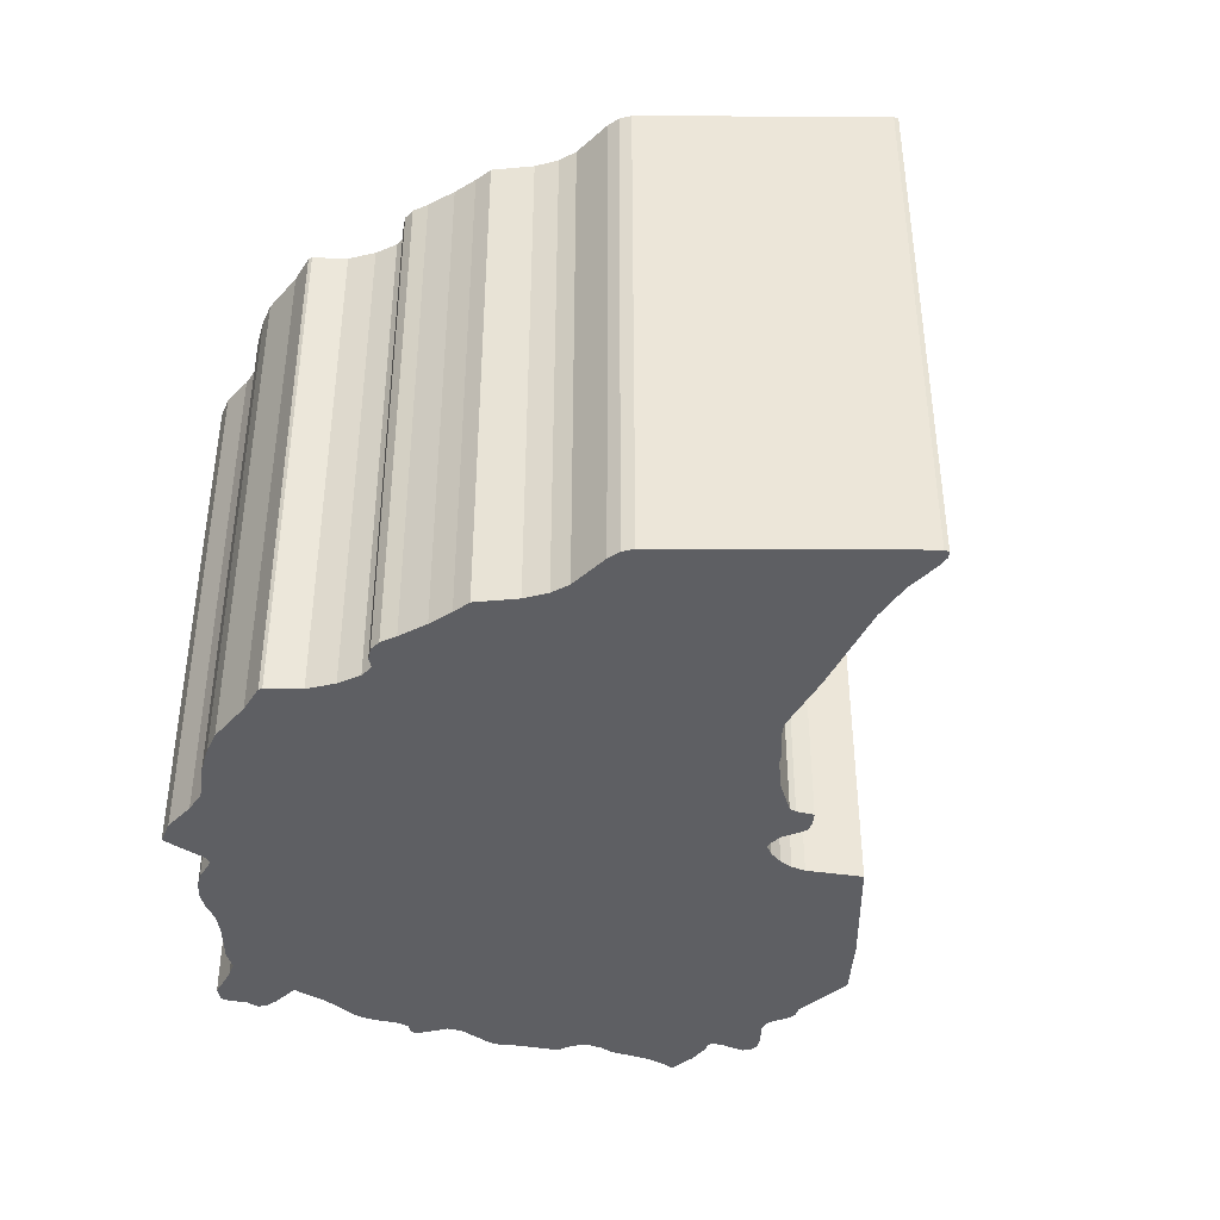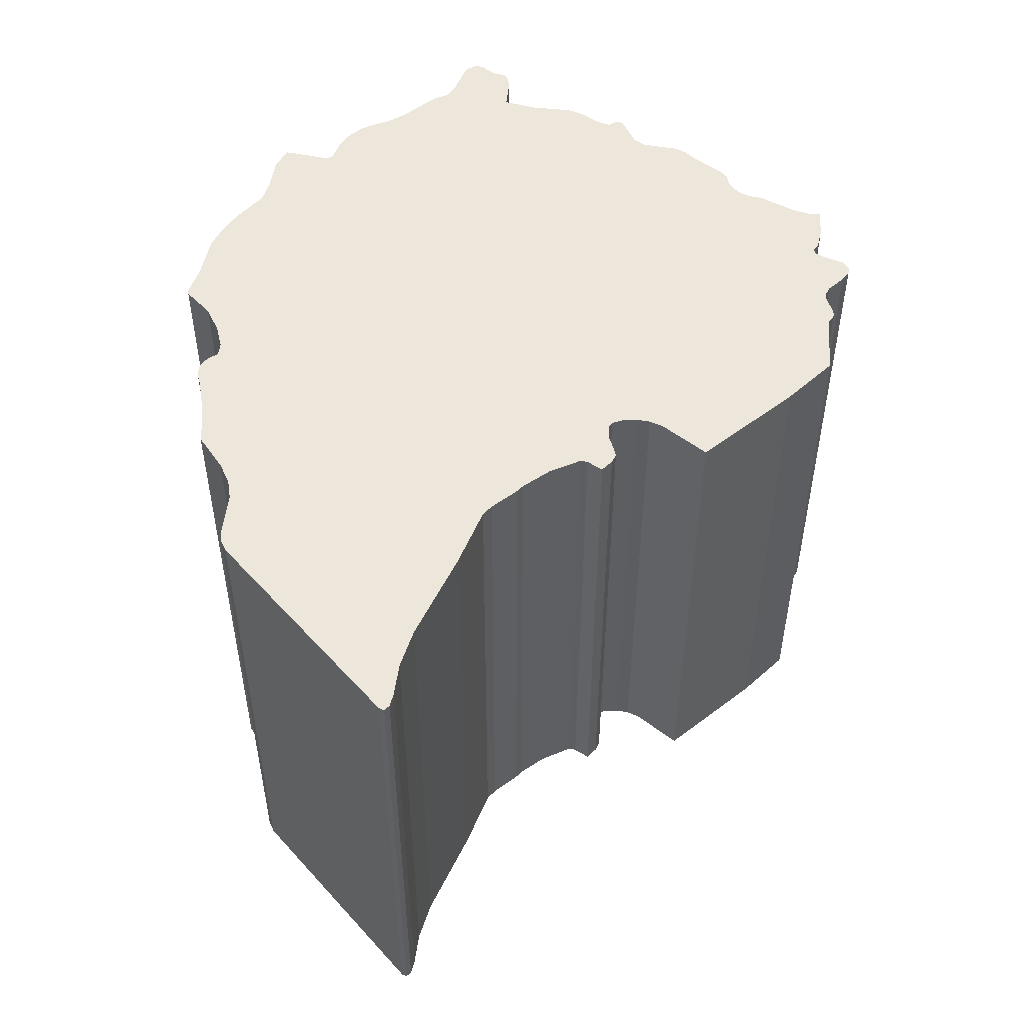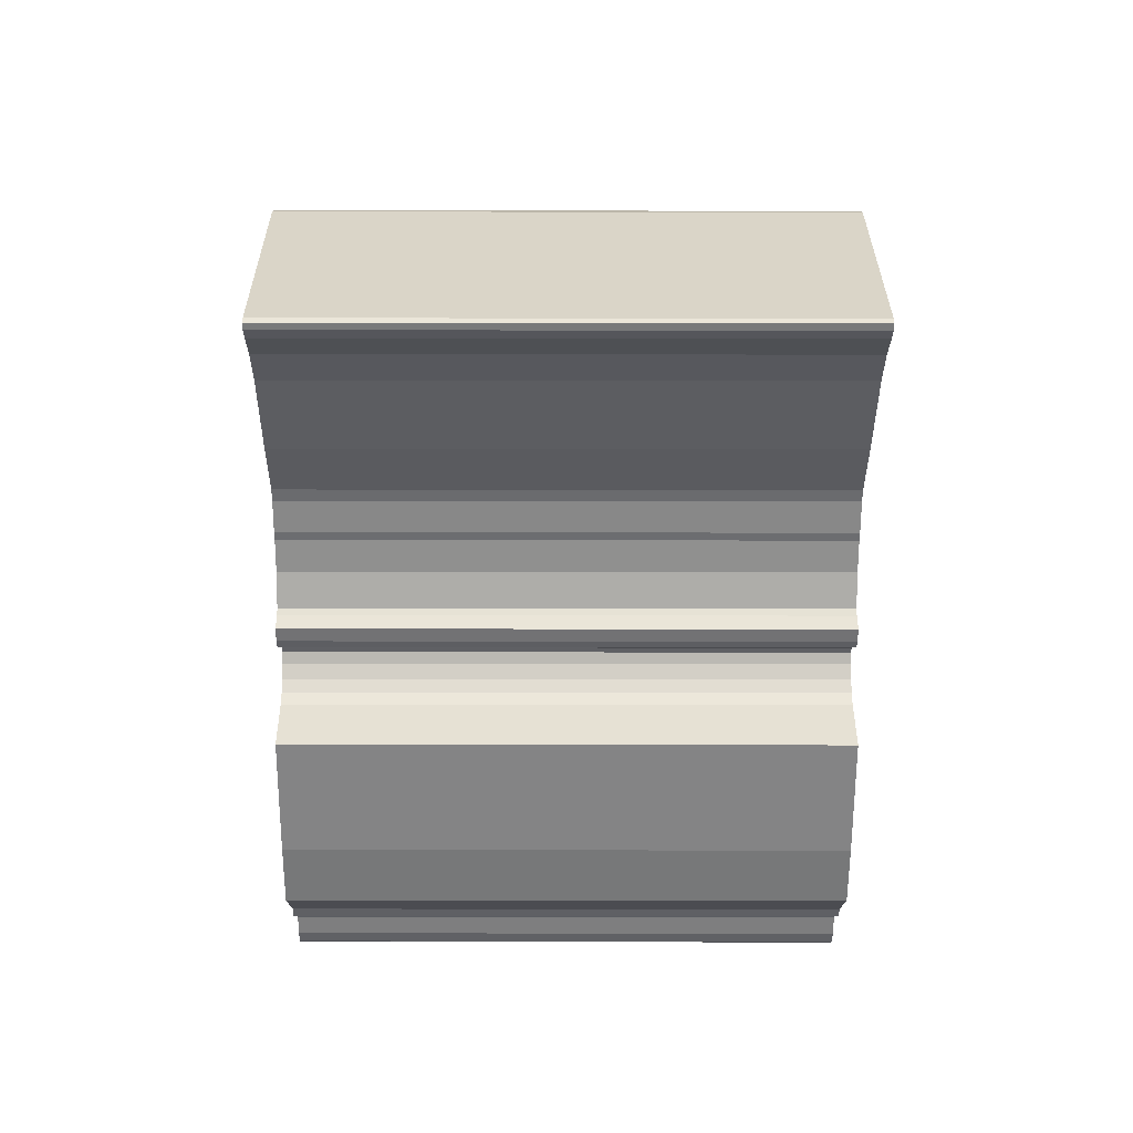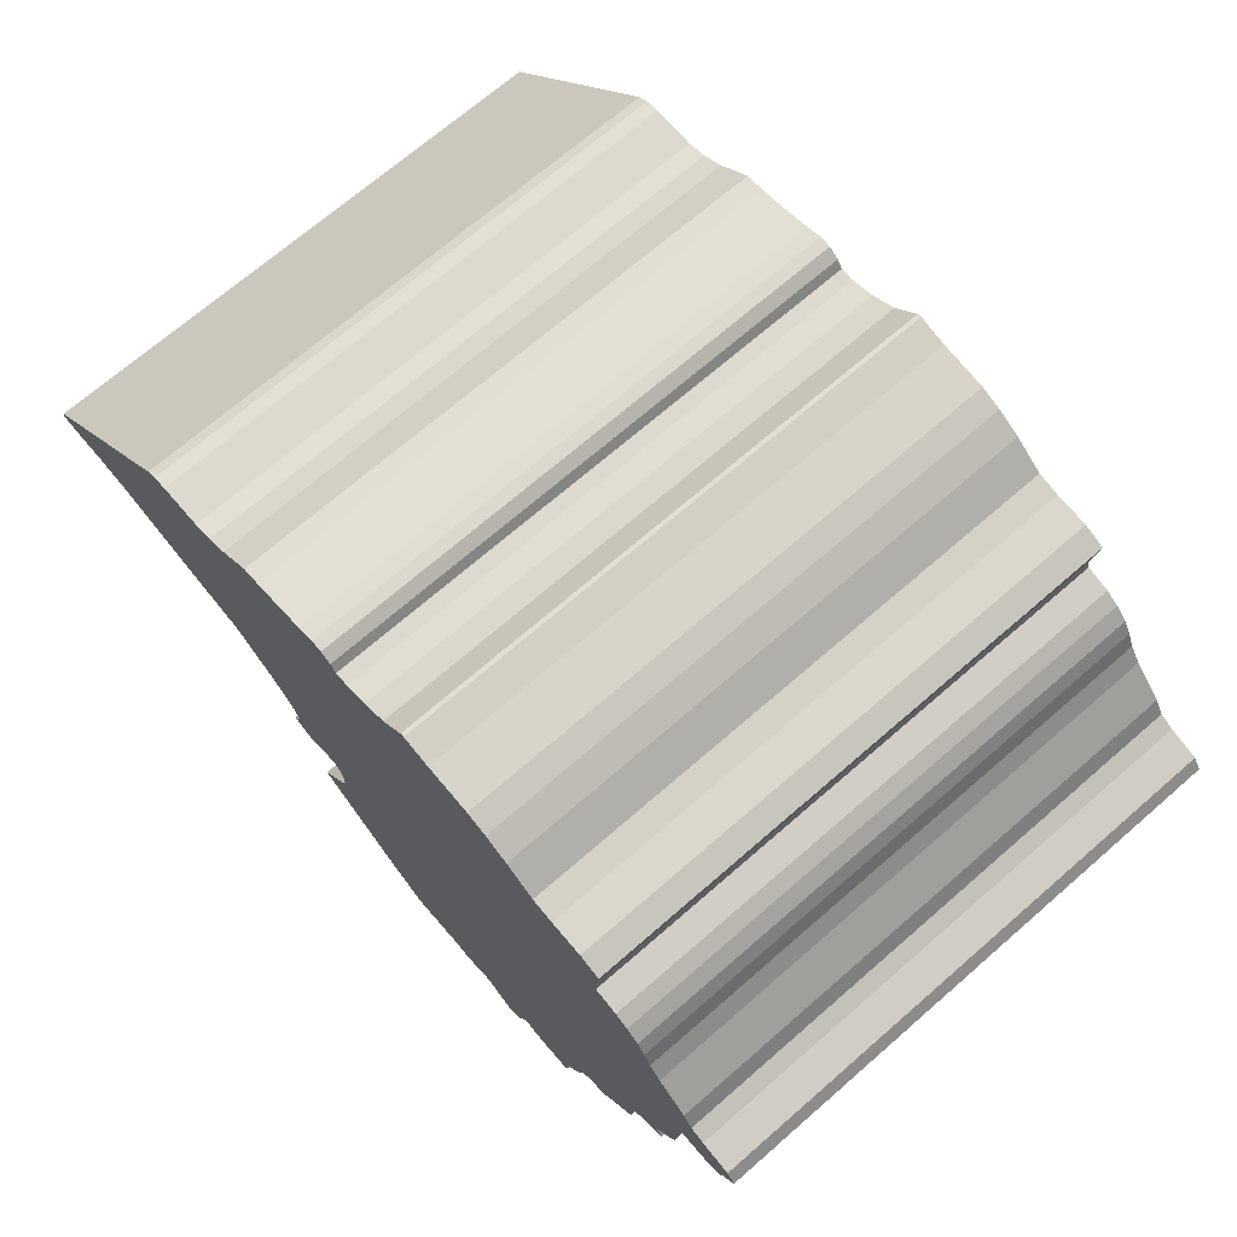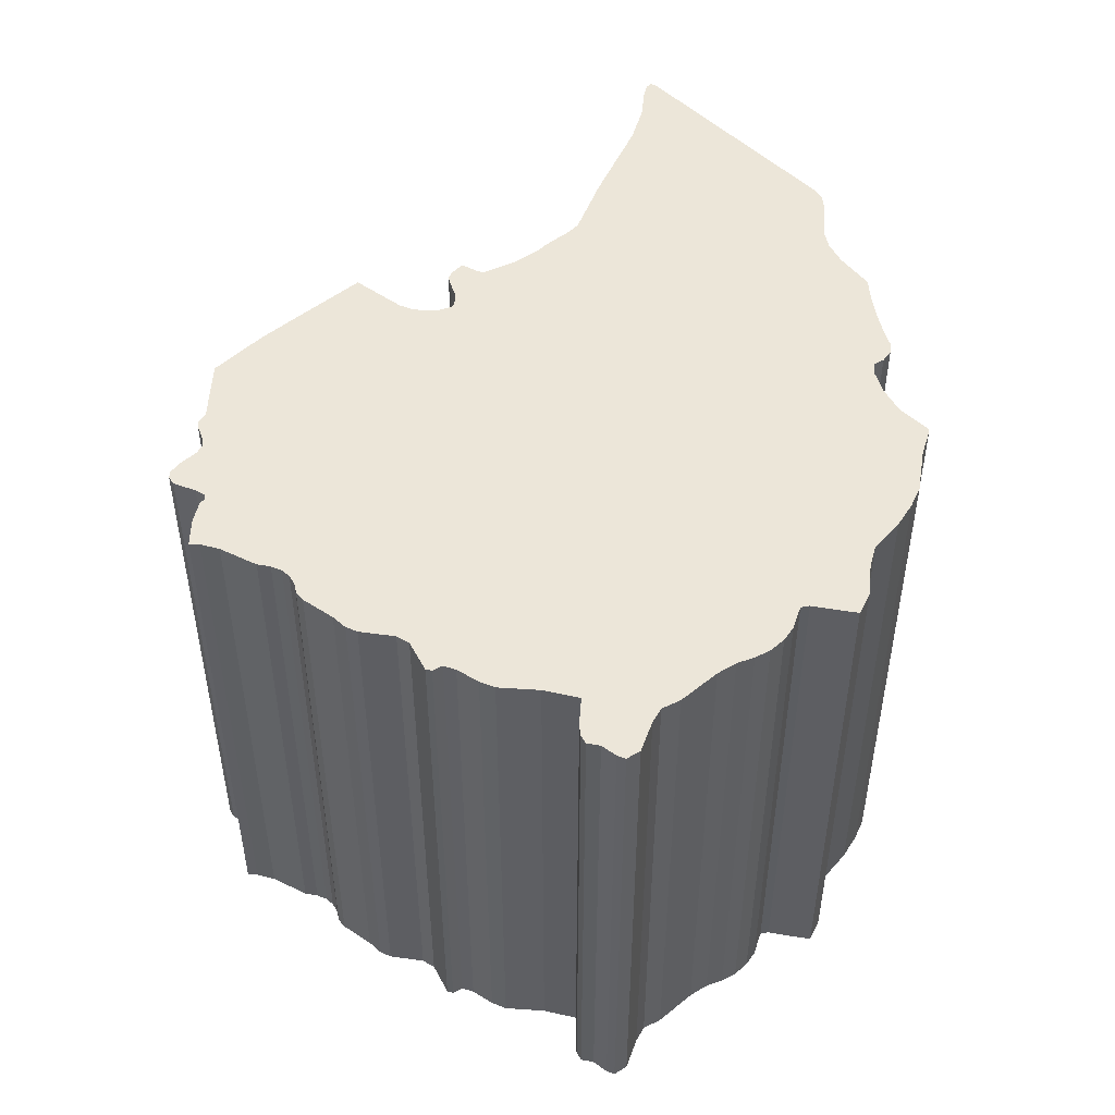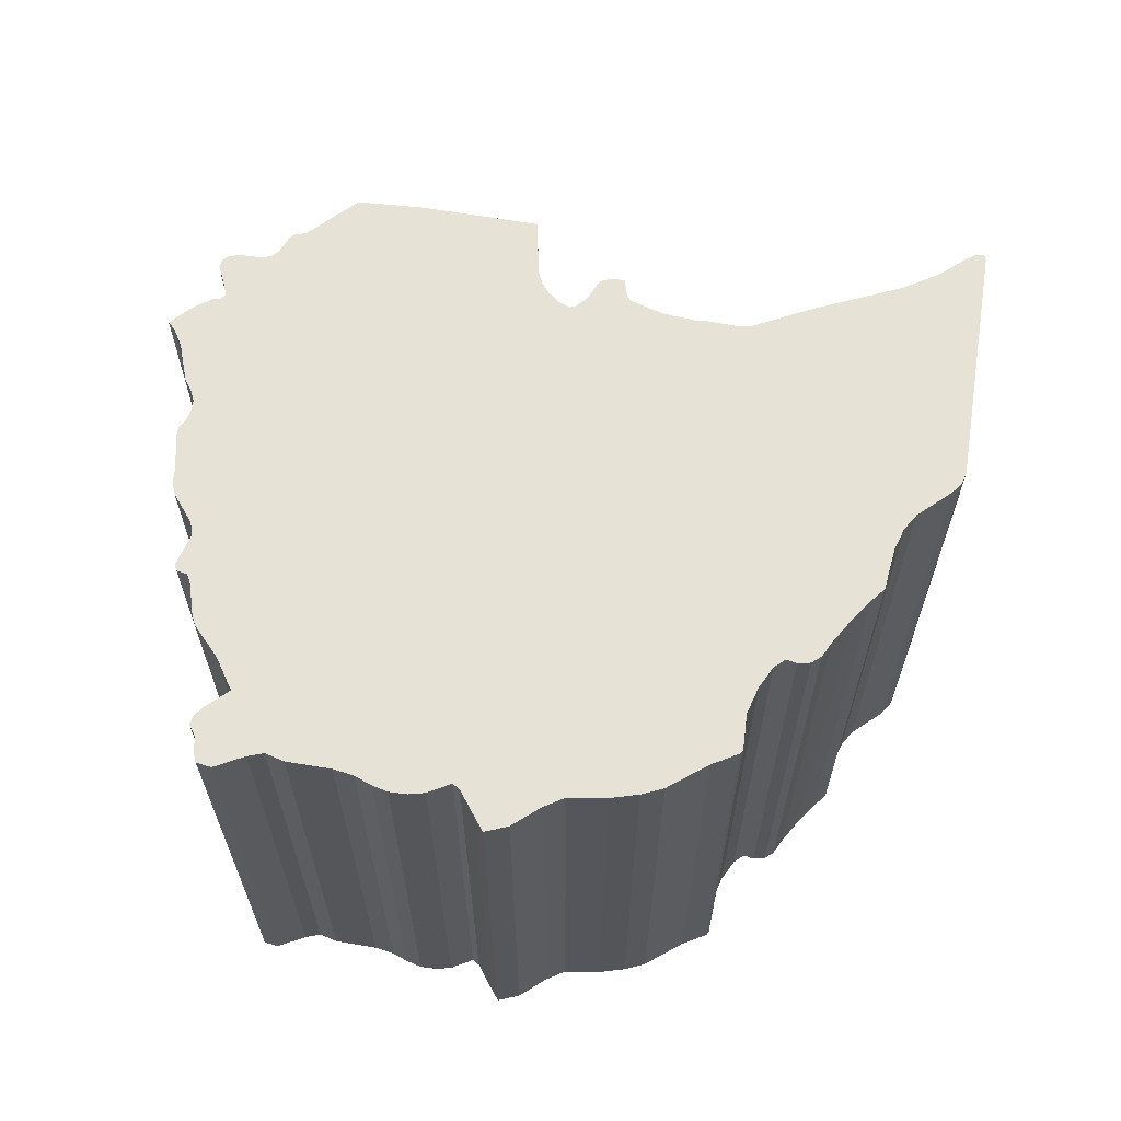
<metadata>
{"format":"obj","ext":"obj","renderer":"f3d","projection":"perspective","resolution":1024,"background":"white","views":[{"elev":-41.1,"azim":44.7,"up":"+Y"},{"elev":51.5,"azim":94.5,"up":"+Y"},{"elev":-15.6,"azim":89.8,"up":"+Z"},{"elev":70.2,"azim":-131.0,"up":"+Z"},{"elev":49.0,"azim":-87.5,"up":"+Y"},{"elev":63.9,"azim":-36.1,"up":"+Y"}]}
</metadata>
<code>
o ET.002_CUCurve.1844
v 1.149 0 0.6095
v 1.152 0 0.6124
v 1.153 0 0.6139
v 1.154 0 0.6154
v 1.155 0 0.6167
v 1.156 0 0.6178
v 1.157 0 0.6186
v 1.159 0 0.6192
v 1.159 0 0.62
v 1.159 0 0.6229
v 1.159 0 0.6241
v 1.161 0 0.6249
v 1.164 0 0.6251
v 1.166 0 0.6256
v 1.169 0 0.6277
v 1.171 0 0.629
v 1.173 0 0.6297
v 1.177 0 0.6303
v 1.18 0 0.631
v 1.18 0 0.6309
v 1.182 0 0.6285
v 1.185 0 0.6272
v 1.187 0 0.6265
v 1.188 0 0.6266
v 1.189 0 0.6274
v 1.19 0 0.6281
v 1.191 0 0.6281
v 1.192 0 0.6276
v 1.195 0 0.627
v 1.197 0 0.6266
v 1.199 0 0.6264
v 1.202 0 0.624
v 1.204 0 0.623
v 1.206 0 0.6226
v 1.209 0 0.6227
v 1.211 0 0.6226
v 1.212 0 0.622
v 1.227 0 0.6062
v 1.228 0 0.6058
v 1.227 0 0.6054
v 1.226 0 0.6051
v 1.223 0 0.605
v 1.219 0 0.6041
v 1.211 0 0.601
v 1.206 0 0.5992
v 1.205 0 0.5985
v 1.203 0 0.5963
v 1.202 0 0.5958
v 1.2 0 0.5935
v 1.199 0 0.5907
v 1.199 0 0.59
v 1.2 0 0.5886
v 1.199 0 0.5878
v 1.198 0 0.5875
v 1.197 0 0.5877
v 1.196 0 0.5882
v 1.194 0 0.5883
v 1.194 0 0.588
v 1.193 0 0.587
v 1.193 0 0.5857
v 1.193 0 0.5845
v 1.194 0 0.5833
v 1.197 0 0.5791
v 1.189 0 0.5712
v 1.185 0 0.5674
v 1.179 0 0.5674
v 1.178 0 0.5669
v 1.178 0 0.567
v 1.176 0 0.5676
v 1.175 0 0.5676
v 1.174 0 0.5673
v 1.173 0 0.566
v 1.172 0 0.5654
v 1.171 0 0.5654
v 1.171 0 0.5658
v 1.17 0 0.5678
v 1.17 0 0.5687
v 1.169 0 0.5688
v 1.169 0 0.5684
v 1.166 0 0.5681
v 1.164 0 0.5682
v 1.164 0 0.5682
v 1.164 0 0.5682
v 1.164 0 0.5682
v 1.164 0 0.5682
v 1.164 0 0.5682
v 1.164 0 0.5682
v 1.164 0 0.5682
v 1.164 0 0.5682
v 1.164 0 0.5682
v 1.164 0 0.5682
v 1.164 0 0.5682
v 1.164 0 0.5682
v 1.164 0 0.5691
v 1.163 0 0.5708
v 1.162 0 0.5741
v 1.162 0 0.5753
v 1.161 0 0.5763
v 1.161 0 0.577
v 1.16 0 0.5775
v 1.159 0 0.5778
v 1.158 0 0.5784
v 1.157 0 0.5811
v 1.156 0 0.5822
v 1.155 0 0.5832
v 1.155 0 0.5864
v 1.154 0 0.5876
v 1.151 0 0.589
v 1.151 0 0.5896
v 1.152 0 0.5904
v 1.152 0 0.5915
v 1.15 0 0.5934
v 1.15 0 0.5948
v 1.15 0 0.5984
v 1.149 0 0.6016
v 1.147 0 0.6016
v 1.145 0 0.6017
v 1.145 0 0.6022
v 1.145 0 0.6033
v 1.144 0 0.6046
v 1.143 0 0.6053
v 1.144 0 0.6064
v 1.147 0 0.6073
v 1.148 0 0.608
v 1.159 0.05 0.6229
v 1.159 0.05 0.6241
v 1.197 0.05 0.5791
v 1.157 0.05 0.5811
v 1.211 0.05 0.6226
v 1.212 0.05 0.622
v 1.145 0.05 0.6017
v 1.145 0.05 0.6022
v 1.199 0.05 0.5907
v 1.199 0.05 0.59
v 1.206 0.05 0.6226
v 1.149 0.05 0.6095
v 1.227 0.05 0.6062
v 1.16 0.05 0.5775
v 1.178 0.05 0.5669
v 1.178 0.05 0.567
v 1.17 0.05 0.5687
v 1.169 0.05 0.5688
v 1.148 0.05 0.608
v 1.159 0.05 0.62
v 1.173 0.05 0.566
v 1.172 0.05 0.5654
v 1.173 0.05 0.6297
v 1.177 0.05 0.6303
v 1.203 0.05 0.5963
v 1.15 0.05 0.5984
v 1.189 0.05 0.5712
v 1.163 0.05 0.5708
v 1.171 0.05 0.5658
v 1.2 0.05 0.5886
v 1.194 0.05 0.5883
v 1.18 0.05 0.6309
v 1.149 0.05 0.6016
v 1.147 0.05 0.6016
v 1.211 0.05 0.601
v 1.169 0.05 0.5684
v 1.166 0.05 0.5681
v 1.199 0.05 0.5878
v 1.191 0.05 0.6281
v 1.192 0.05 0.6276
v 1.154 0.05 0.6154
v 1.155 0.05 0.6167
v 1.197 0.05 0.5877
v 1.202 0.05 0.624
v 1.228 0.05 0.6058
v 1.162 0.05 0.5741
v 1.164 0.05 0.5691
v 1.164 0.05 0.6251
v 1.199 0.05 0.6264
v 1.223 0.05 0.605
v 1.144 0.05 0.6046
v 1.194 0.05 0.588
v 1.154 0.05 0.5876
v 1.182 0.05 0.6285
v 1.189 0.05 0.6274
v 1.19 0.05 0.6281
v 1.179 0.05 0.5674
v 1.185 0.05 0.5674
v 1.147 0.05 0.6073
v 1.219 0.05 0.6041
v 1.145 0.05 0.6033
v 1.151 0.05 0.5896
v 1.171 0.05 0.629
v 1.2 0.05 0.5935
v 1.206 0.05 0.5992
v 1.195 0.05 0.627
v 1.197 0.05 0.6266
v 1.155 0.05 0.5832
v 1.155 0.05 0.5864
v 1.161 0.05 0.5763
v 1.143 0.05 0.6053
v 1.162 0.05 0.5753
v 1.226 0.05 0.6051
v 1.205 0.05 0.5985
v 1.169 0.05 0.6277
v 1.193 0.05 0.587
v 1.156 0.05 0.5822
v 1.188 0.05 0.6266
v 1.175 0.05 0.5676
v 1.159 0.05 0.6192
v 1.194 0.05 0.5833
v 1.151 0.05 0.589
v 1.144 0.05 0.6064
v 1.202 0.05 0.5958
v 1.166 0.05 0.6256
v 1.15 0.05 0.5948
v 1.152 0.05 0.5904
v 1.158 0.05 0.5784
v 1.176 0.05 0.5676
v 1.159 0.05 0.5778
v 1.196 0.05 0.5882
v 1.185 0.05 0.6272
v 1.152 0.05 0.5915
v 1.227 0.05 0.6054
v 1.187 0.05 0.6265
v 1.204 0.05 0.623
v 1.174 0.05 0.5673
v 1.171 0.05 0.5654
v 1.157 0.05 0.6186
v 1.153 0.05 0.6139
v 1.164 0.05 0.5682
v 1.193 0.05 0.5845
v 1.209 0.05 0.6227
v 1.17 0.05 0.5678
v 1.15 0.05 0.5934
v 1.152 0.05 0.6124
v 1.161 0.05 0.6249
v 1.156 0.05 0.6178
v 1.18 0.05 0.631
v 1.161 0.05 0.577
v 1.198 0.05 0.5875
v 1.193 0.05 0.5857
f 75 74 73
f 75 73 72
f 75 72 71
f 76 75 71
f 68 67 66
f 69 68 66
f 69 66 65
f 76 71 70
f 70 69 65
f 76 70 65
f 77 76 65
f 81 80 79
f 94 81 79
f 77 65 64
f 94 79 78
f 78 77 64
f 94 78 64
f 95 94 64
f 96 95 64
f 97 96 64
f 98 97 64
f 98 64 63
f 99 98 63
f 100 99 63
f 101 100 63
f 102 101 63
f 103 102 63
f 103 63 62
f 104 103 62
f 105 104 62
f 105 62 61
f 106 105 61
f 106 61 60
f 106 60 59
f 107 106 59
f 55 54 53
f 107 59 58
f 56 55 53
f 107 58 57
f 56 53 52
f 108 107 57
f 57 56 52
f 108 57 52
f 109 108 52
f 109 52 51
f 110 109 51
f 110 51 50
f 111 110 50
f 111 50 49
f 112 111 49
f 113 112 49
f 113 49 48
f 114 113 48
f 114 48 47
f 114 47 46
f 114 46 45
f 114 45 44
f 115 114 44
f 117 116 115
f 117 115 44
f 118 117 44
f 118 44 43
f 119 118 43
f 120 119 43
f 120 43 42
f 121 120 42
f 121 42 41
f 121 41 40
f 121 40 39
f 122 121 39
f 122 39 38
f 123 122 38
f 124 123 38
f 1 124 38
f 2 1 38
f 3 2 38
f 4 3 38
f 4 38 37
f 5 4 37
f 6 5 37
f 7 6 37
f 8 7 37
f 9 8 37
f 10 9 37
f 10 37 36
f 10 36 34
f 35 34 36
f 10 34 33
f 10 33 32
f 11 10 32
f 12 11 32
f 13 12 32
f 13 32 31
f 14 13 31
f 23 14 31
f 24 23 31
f 24 31 30
f 24 30 29
f 14 23 22
f 15 14 22
f 25 24 29
f 25 29 28
f 15 22 21
f 26 25 28
f 26 28 27
f 16 15 21
f 17 16 21
f 18 17 21
f 18 21 20
f 19 18 20
f 153 146 222
f 153 145 146
f 153 221 145
f 228 221 153
f 140 181 139
f 213 181 140
f 213 182 181
f 228 203 221
f 203 182 213
f 228 182 203
f 141 182 228
f 225 160 161
f 171 160 225
f 141 151 182
f 171 142 160
f 142 151 141
f 171 151 142
f 152 151 171
f 170 151 152
f 196 151 170
f 194 151 196
f 194 127 151
f 234 127 194
f 138 127 234
f 214 127 138
f 212 127 214
f 128 127 212
f 128 205 127
f 201 205 128
f 192 205 201
f 192 226 205
f 193 226 192
f 193 236 226
f 193 200 236
f 177 200 193
f 167 162 235
f 177 176 200
f 215 162 167
f 177 155 176
f 215 154 162
f 206 155 177
f 155 154 215
f 206 154 155
f 186 154 206
f 186 134 154
f 211 134 186
f 211 133 134
f 217 133 211
f 217 188 133
f 229 188 217
f 210 188 229
f 210 208 188
f 150 208 210
f 150 149 208
f 150 198 149
f 150 189 198
f 150 159 189
f 157 159 150
f 131 157 158
f 131 159 157
f 132 159 131
f 132 184 159
f 185 184 132
f 175 184 185
f 175 174 184
f 195 174 175
f 195 197 174
f 195 218 197
f 195 169 218
f 207 169 195
f 207 137 169
f 183 137 207
f 143 137 183
f 136 137 143
f 230 137 136
f 224 137 230
f 165 137 224
f 165 130 137
f 166 130 165
f 232 130 166
f 223 130 232
f 204 130 223
f 144 130 204
f 125 130 144
f 125 129 130
f 125 135 129
f 227 129 135
f 125 220 135
f 125 168 220
f 126 168 125
f 231 168 126
f 172 168 231
f 172 173 168
f 209 173 172
f 219 173 209
f 202 173 219
f 202 191 173
f 202 190 191
f 209 216 219
f 199 216 209
f 179 190 202
f 179 164 190
f 199 178 216
f 180 164 179
f 180 163 164
f 187 178 199
f 147 178 187
f 148 178 147
f 148 156 178
f 233 156 148
f 16 17 147 187
f 121 122 207 195
f 70 71 221 203
f 6 7 223 232
f 49 50 133 188
f 56 57 155 215
f 73 74 222 146
f 44 45 189 159
f 116 117 131 158
f 29 30 191 190
f 97 98 194 196
f 74 75 153 222
f 105 106 193 192
f 11 12 231 126
f 35 36 129 227
f 51 52 154 134
f 40 41 197 218
f 41 42 174 197
f 111 112 229 217
f 10 11 126 125
f 18 19 233 148
f 96 97 196 170
f 26 27 163 180
f 120 121 195 175
f 36 37 130 129
f 48 49 188 208
f 106 107 177 193
f 117 118 132 131
f 104 105 192 201
f 50 51 134 133
f 46 47 149 198
f 58 59 200 176
f 14 15 199 209
f 15 16 187 199
f 103 104 201 128
f 19 20 156 233
f 43 44 159 184
f 8 9 144 204
f 24 25 179 202
f 122 123 183 207
f 67 68 140 139
f 101 102 212 214
f 1 2 230 136
f 2 3 224 230
f 77 78 142 141
f 99 100 138 234
f 98 99 234 194
f 124 1 136 143
f 23 24 202 219
f 62 63 127 205
f 37 38 137 130
f 9 10 125 144
f 107 108 206 177
f 72 73 146 145
f 54 55 167 235
f 17 18 148 147
f 110 111 217 211
f 65 66 181 182
f 63 64 151 127
f 21 22 216 178
f 94 95 152 171
f 47 48 208 149
f 13 14 209 172
f 59 60 236 200
f 80 81 225 161
f 95 96 170 152
f 115 116 158 157
f 61 62 205 226
f 34 35 227 135
f 22 23 219 216
f 79 80 161 160
f 114 115 157 150
f 113 114 150 210
f 45 46 198 189
f 52 53 162 154
f 118 119 185 132
f 27 28 164 163
f 81 94 171 225
f 4 5 166 165
f 75 76 228 153
f 102 103 128 212
f 109 110 211 186
f 78 79 160 142
f 20 21 178 156
f 42 43 184 174
f 38 39 169 137
f 30 31 173 191
f 69 70 203 213
f 100 101 214 138
f 71 72 145 221
f 12 13 172 231
f 55 56 215 167
f 33 34 135 220
f 119 120 175 185
f 31 32 168 173
f 28 29 190 164
f 76 77 141 228
f 7 8 204 223
f 60 61 226 236
f 25 26 180 179
f 112 113 210 229
f 108 109 186 206
f 3 4 165 224
f 66 67 139 181
f 5 6 232 166
f 57 58 176 155
f 64 65 182 151
f 39 40 218 169
f 123 124 143 183
f 53 54 235 162
f 68 69 213 140
f 32 33 220 168

</code>
